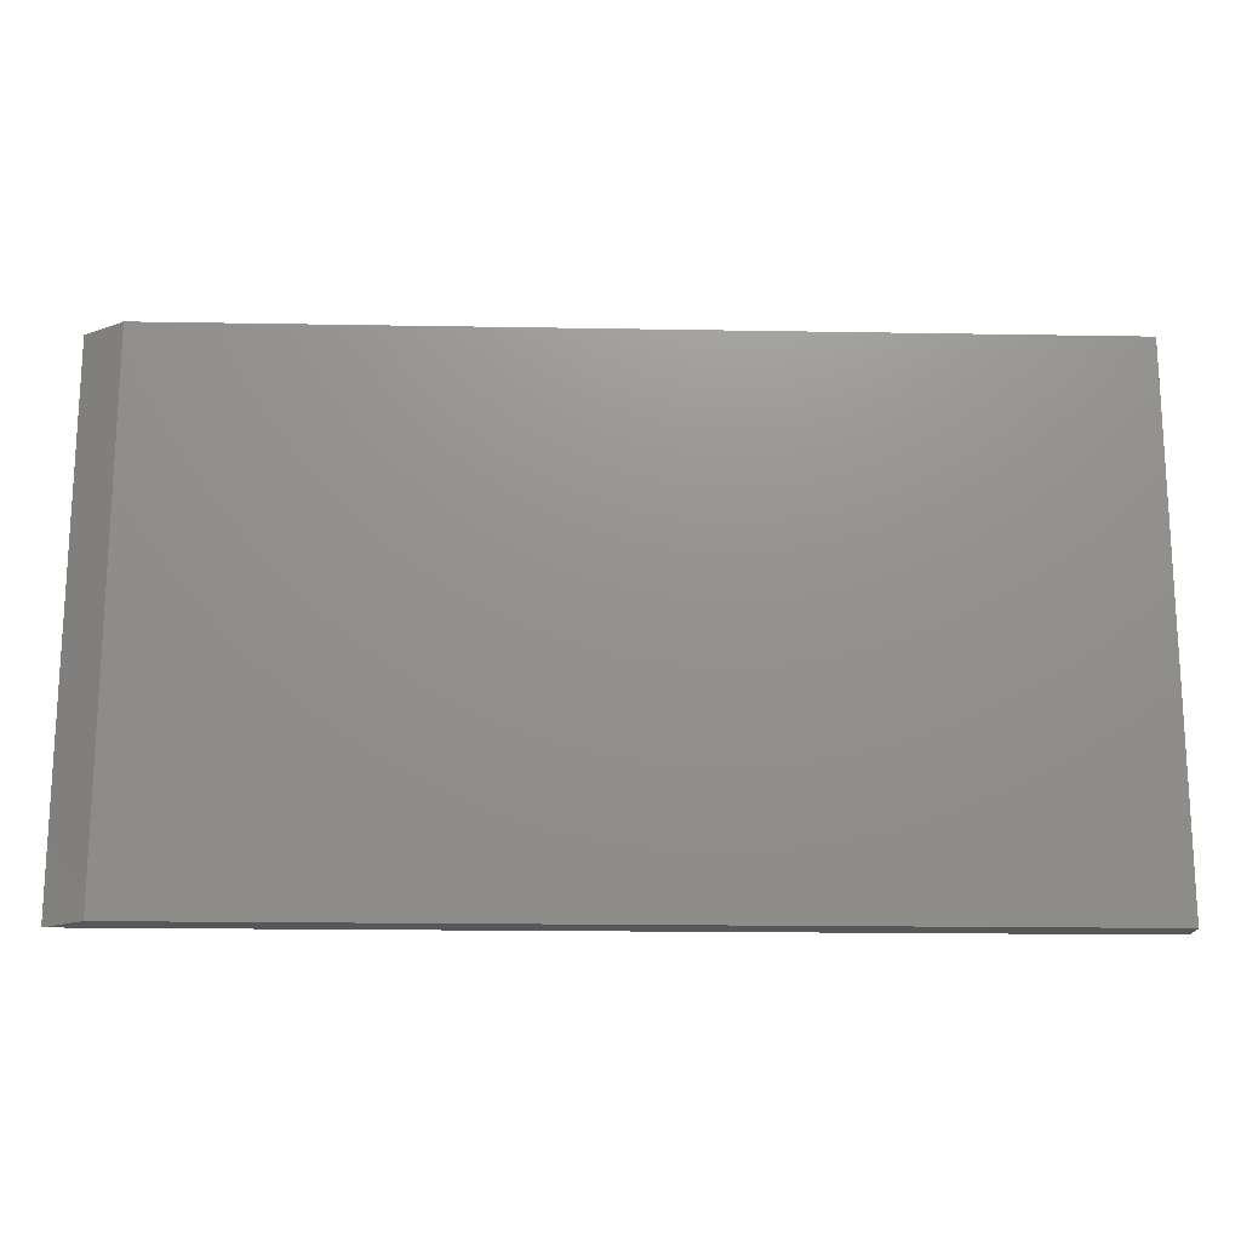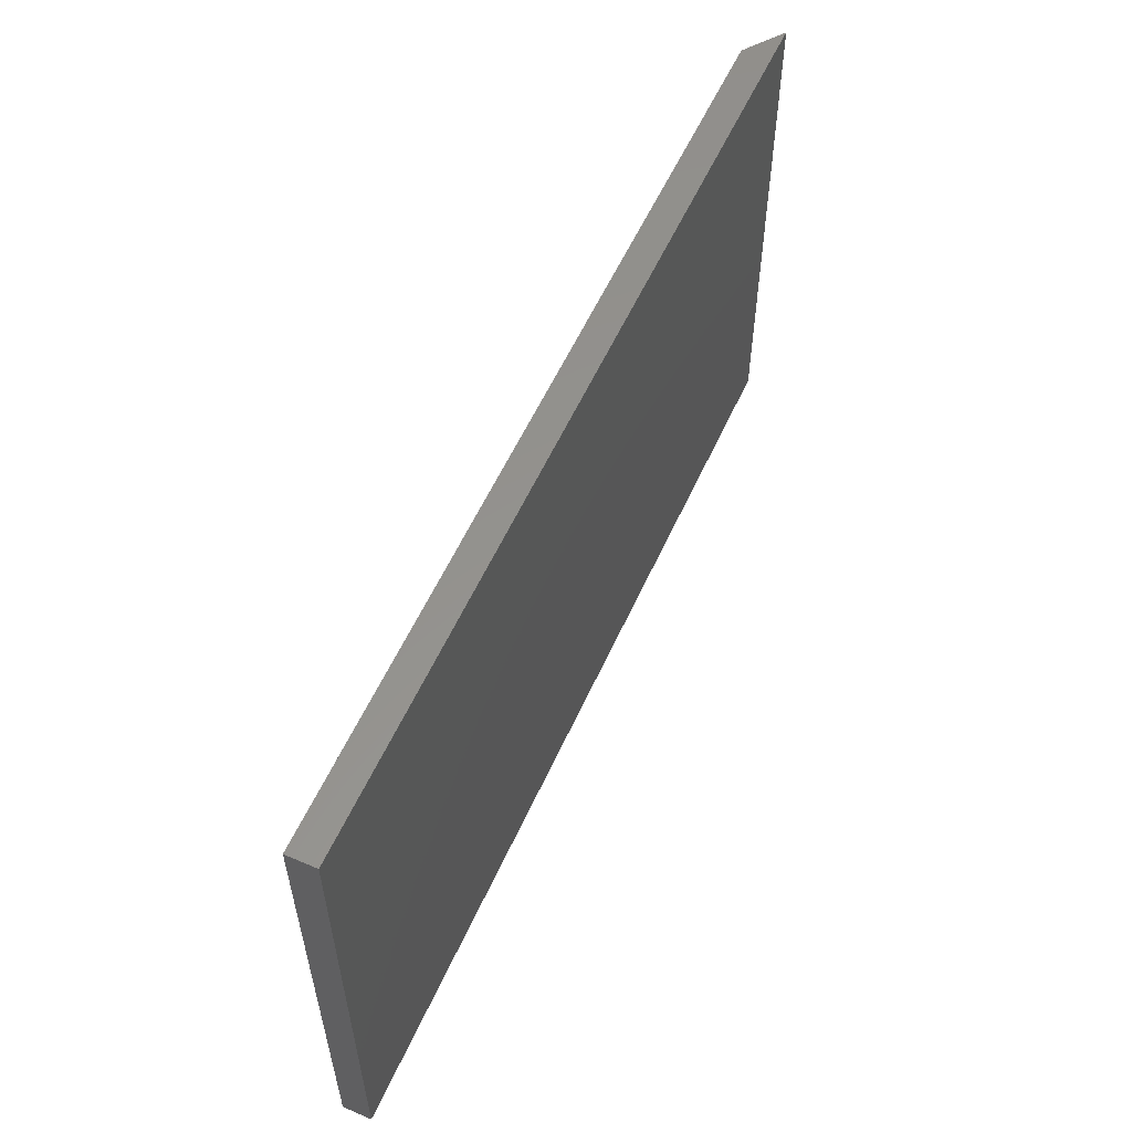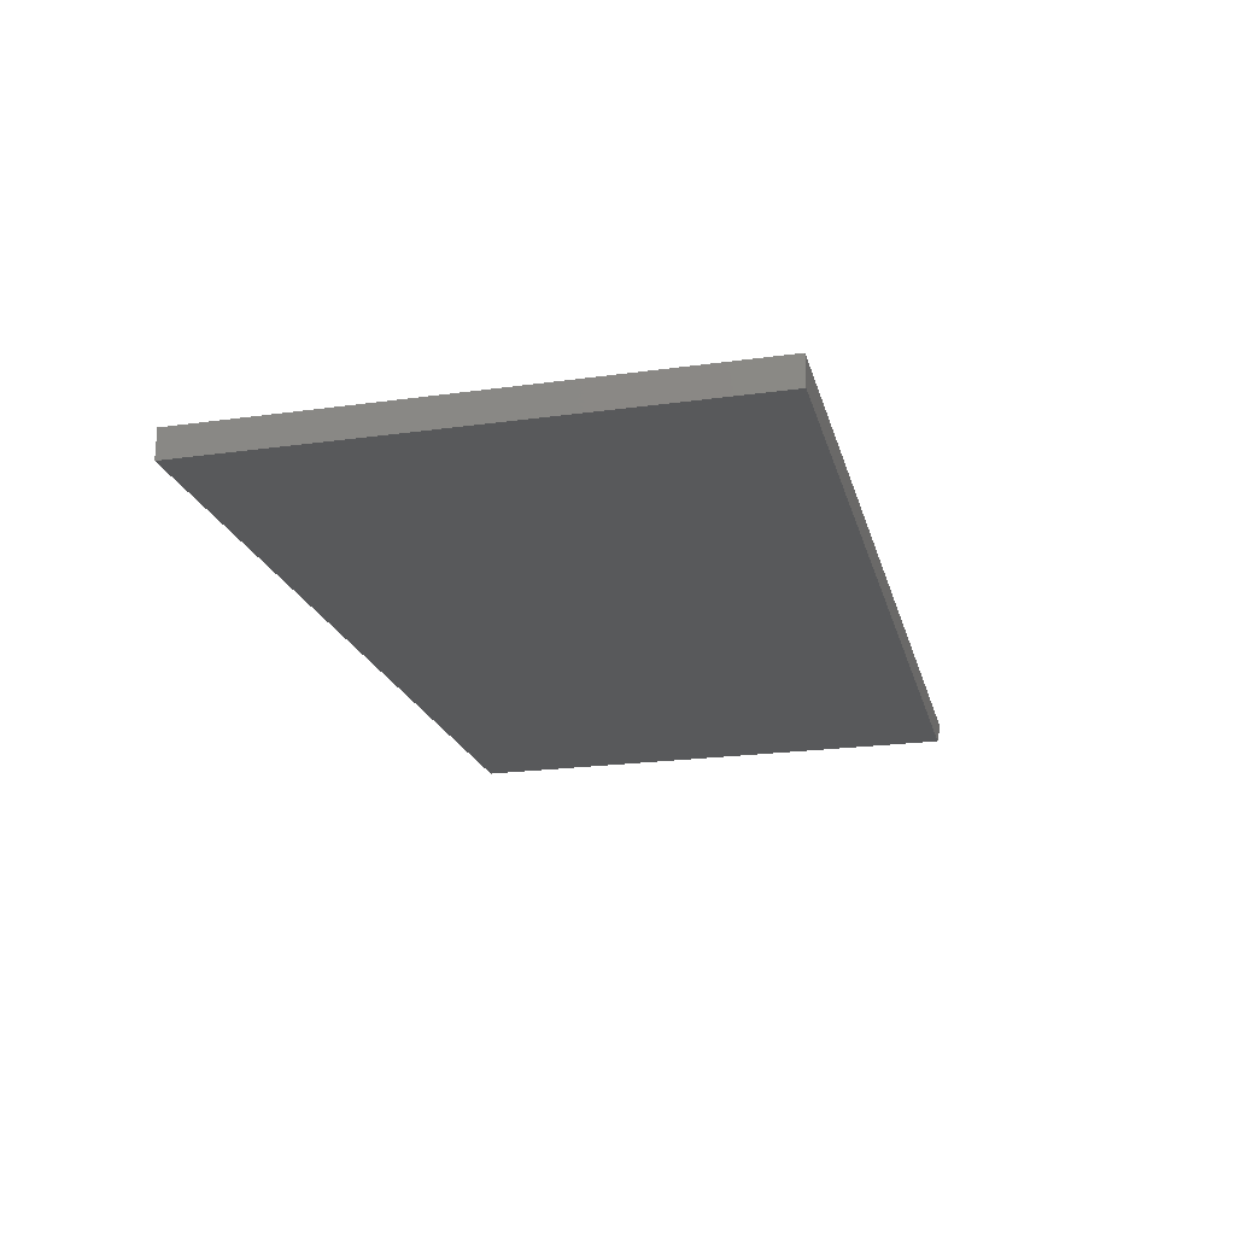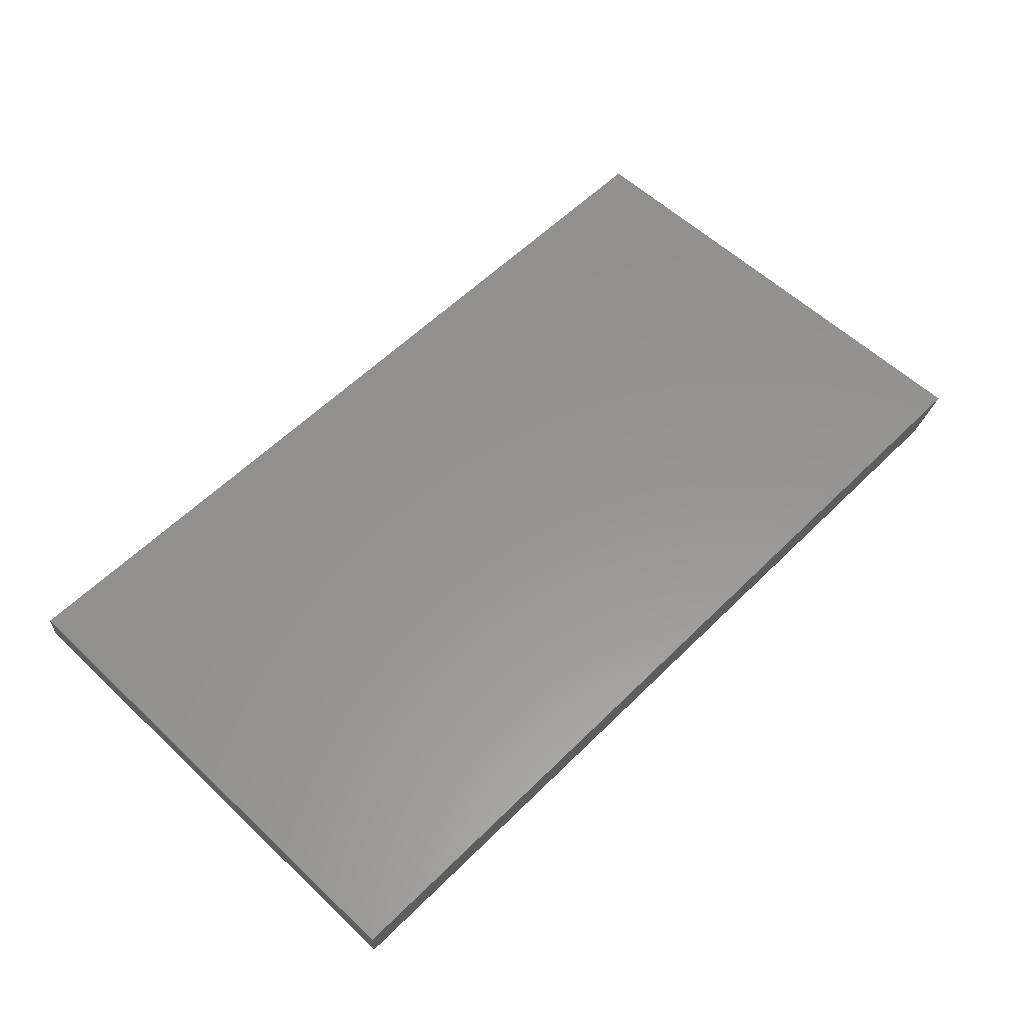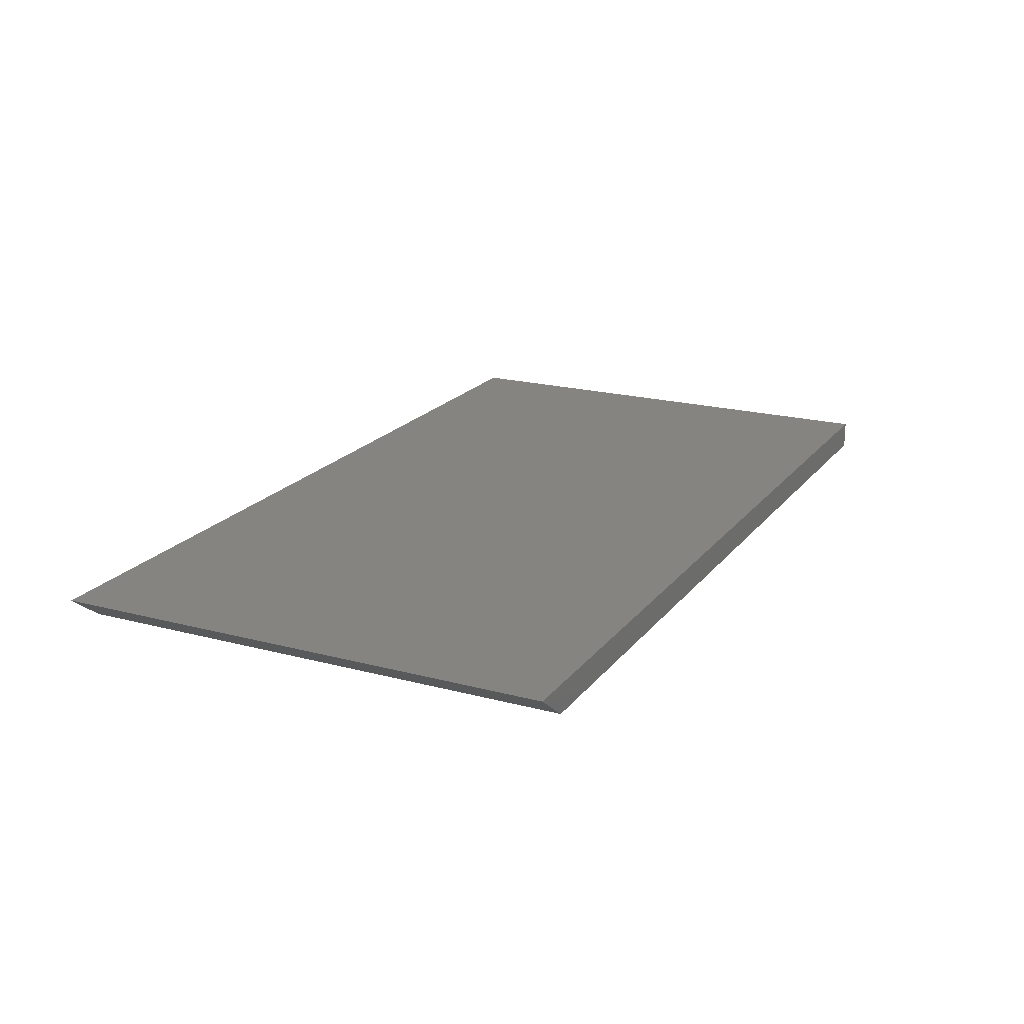
<metadata>
{"format":"stl","ext":"stl","renderer":"f3d","projection":"perspective","resolution":1024,"background":"white","views":[{"elev":-17.7,"azim":-2.0,"up":"+Z"},{"elev":56.6,"azim":114.1,"up":"+Z"},{"elev":-20.7,"azim":104.1,"up":"+Y"},{"elev":57.6,"azim":134.3,"up":"+Y"},{"elev":19.7,"azim":-63.7,"up":"+Y"}]}
</metadata>
<code>
# stl→obj: 8 verts, 12 faces
v -0.6875 -0.04688 -0.4141
v 0.75 -0.04688 -0.4141
v -0.6875 -0.04688 0.4228
v 0.75 -0.04688 0.4228
v 0.75 2.13e-16 0.4228
v -0.75 4.645e-17 0.4228
v -0.75 0 -0.4141
v 0.75 1.665e-16 -0.4141
f 1 2 3
f 3 2 4
f 4 5 3
f 3 5 6
f 1 7 2
f 2 7 8
f 7 6 8
f 8 6 5
f 1 3 7
f 7 3 6
f 2 8 4
f 4 8 5

</code>
